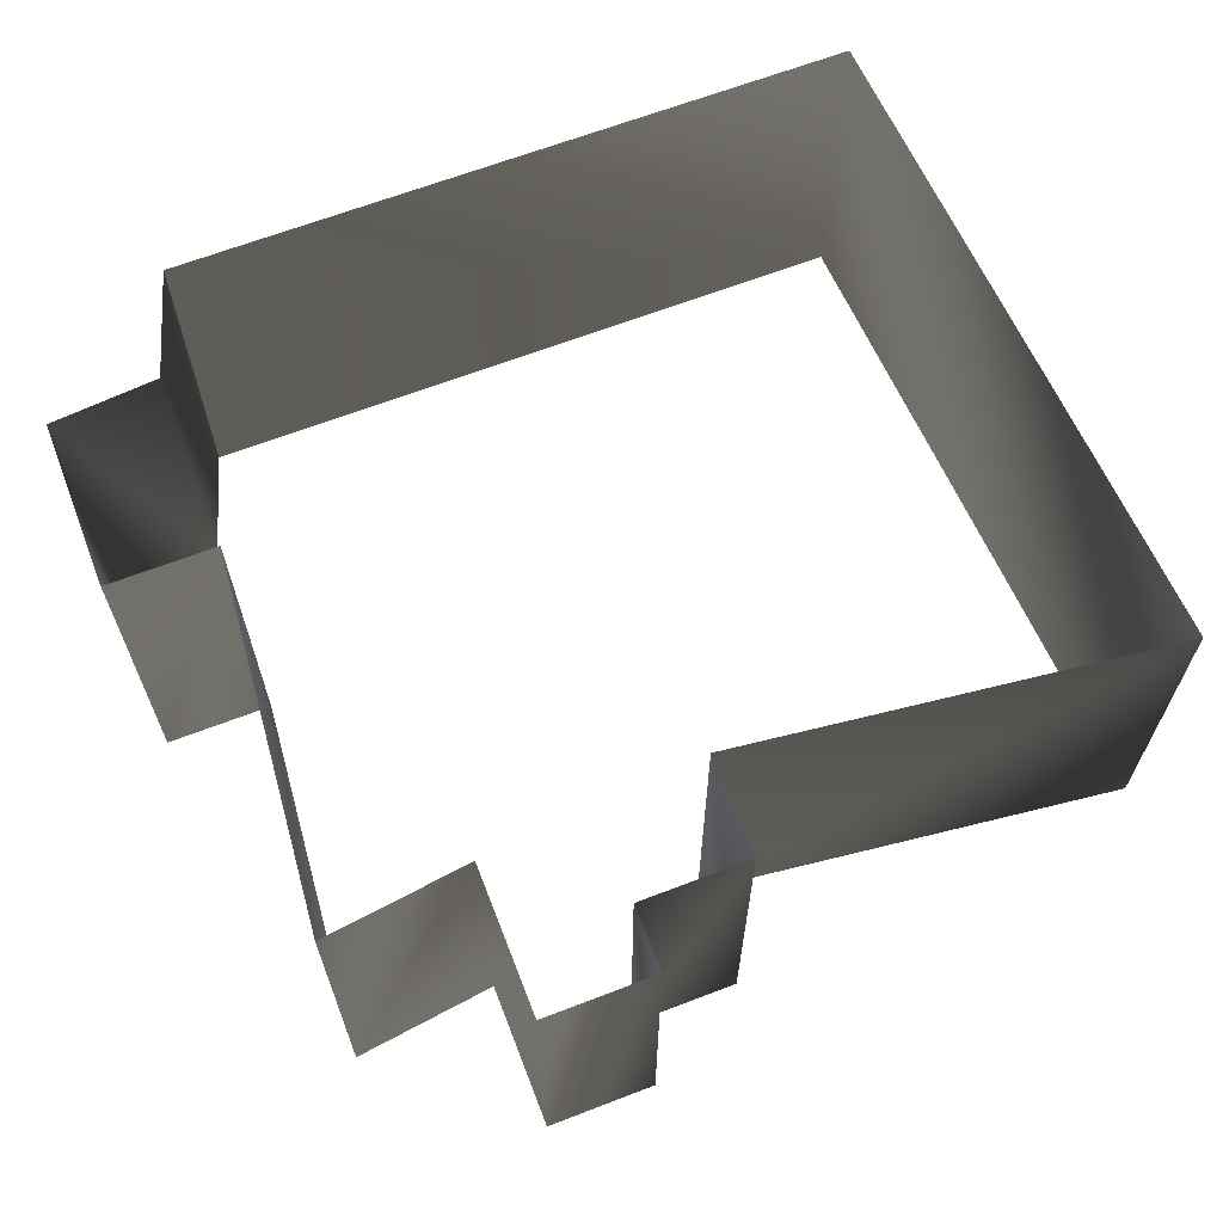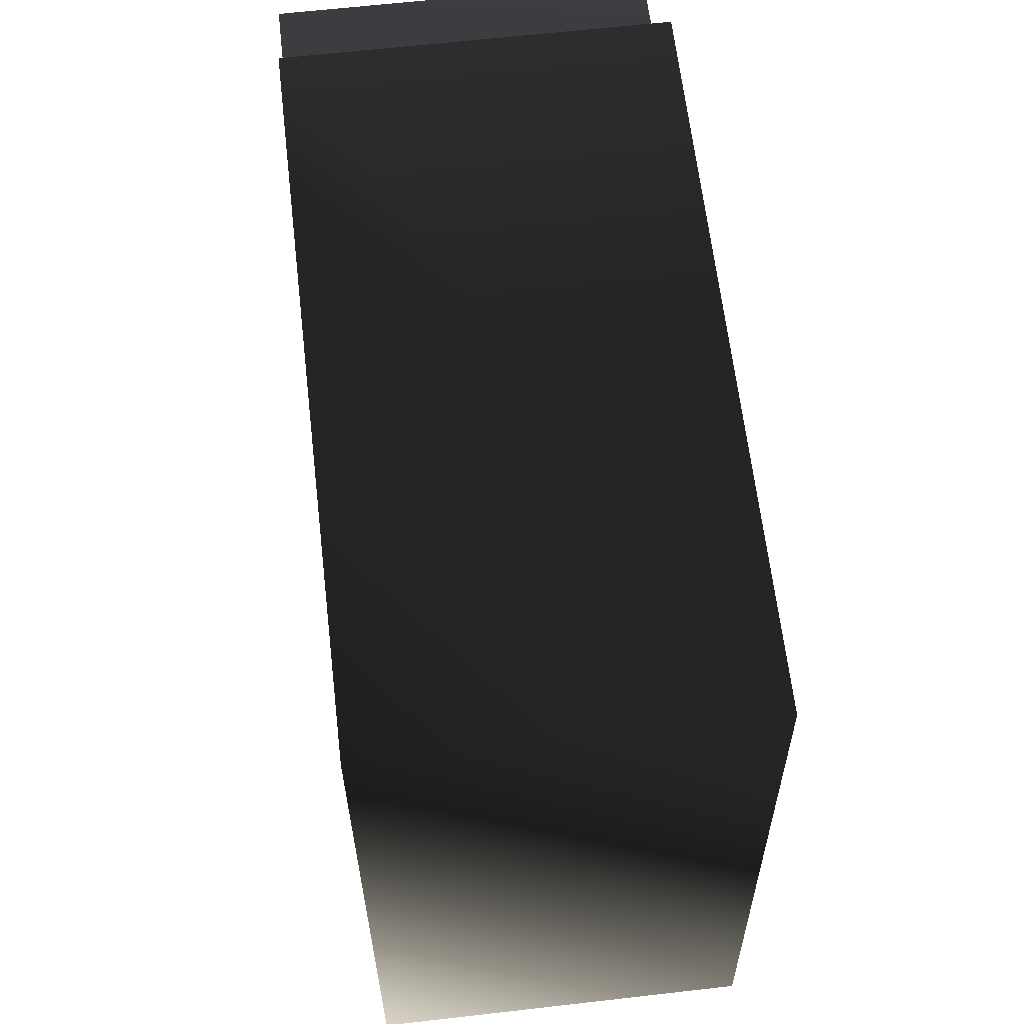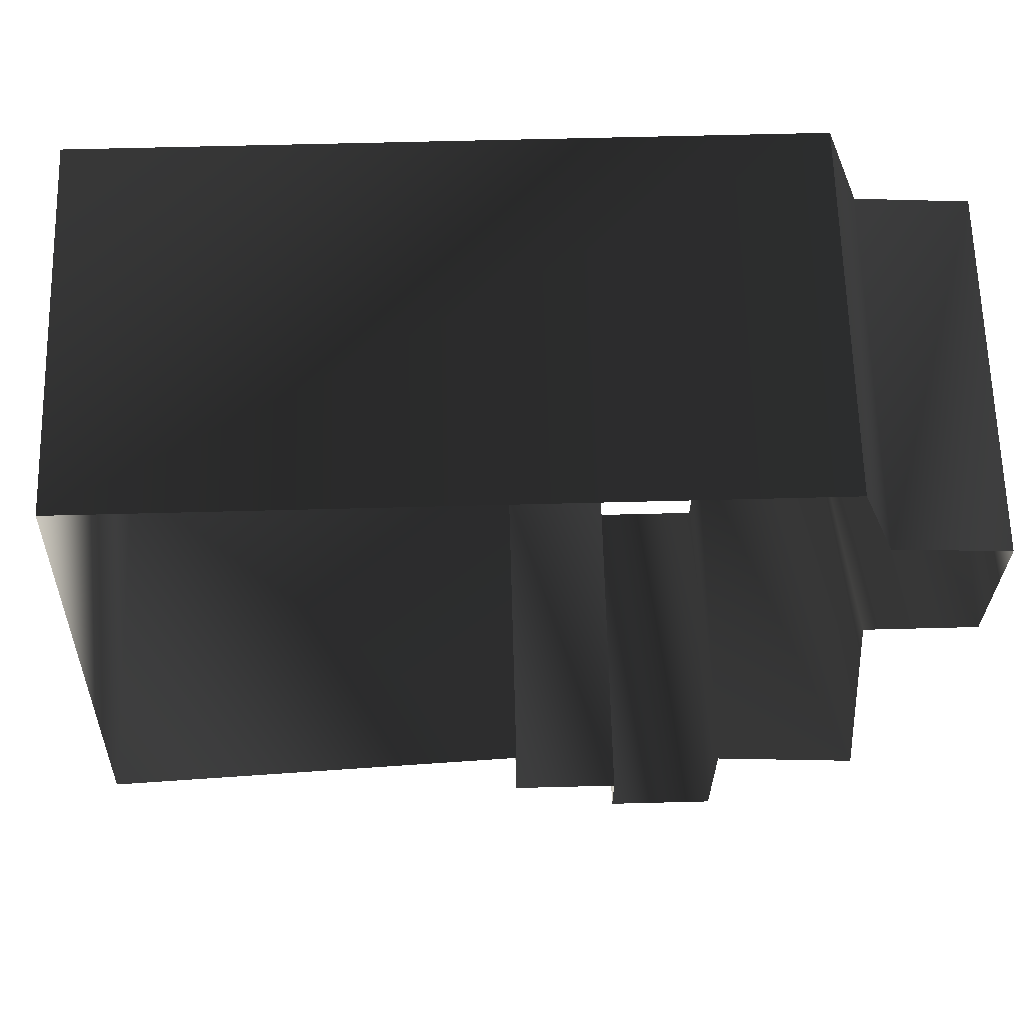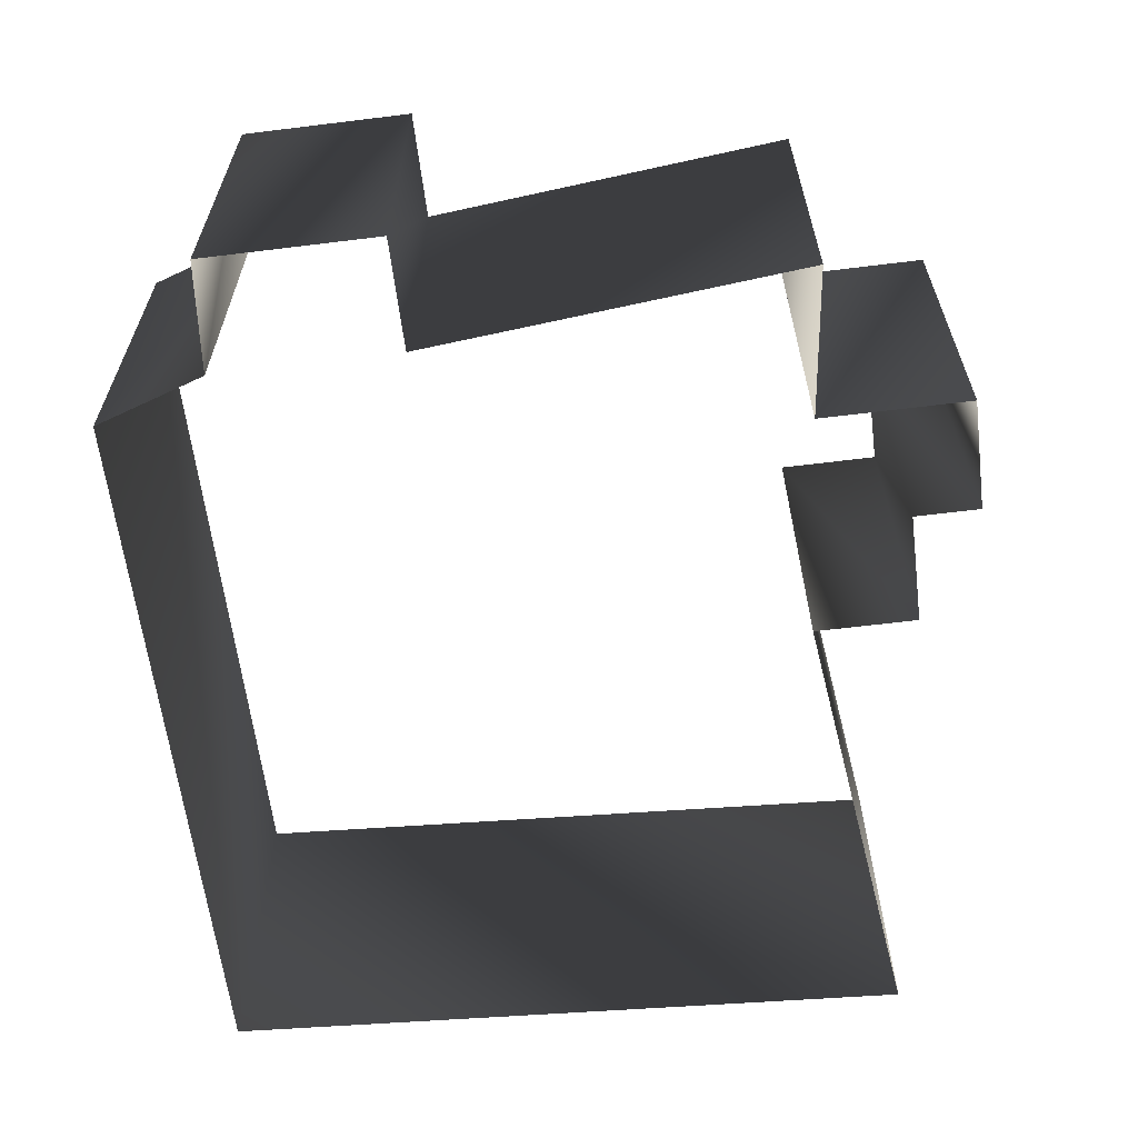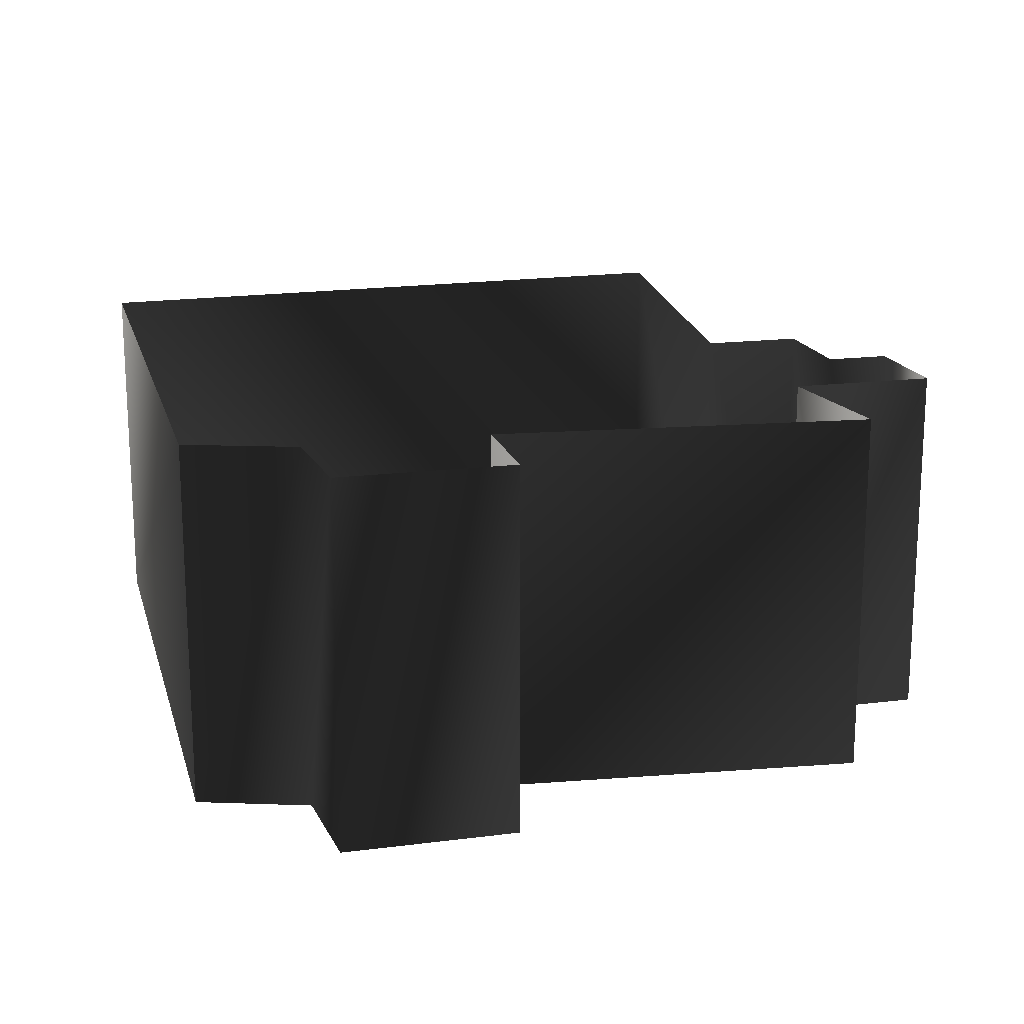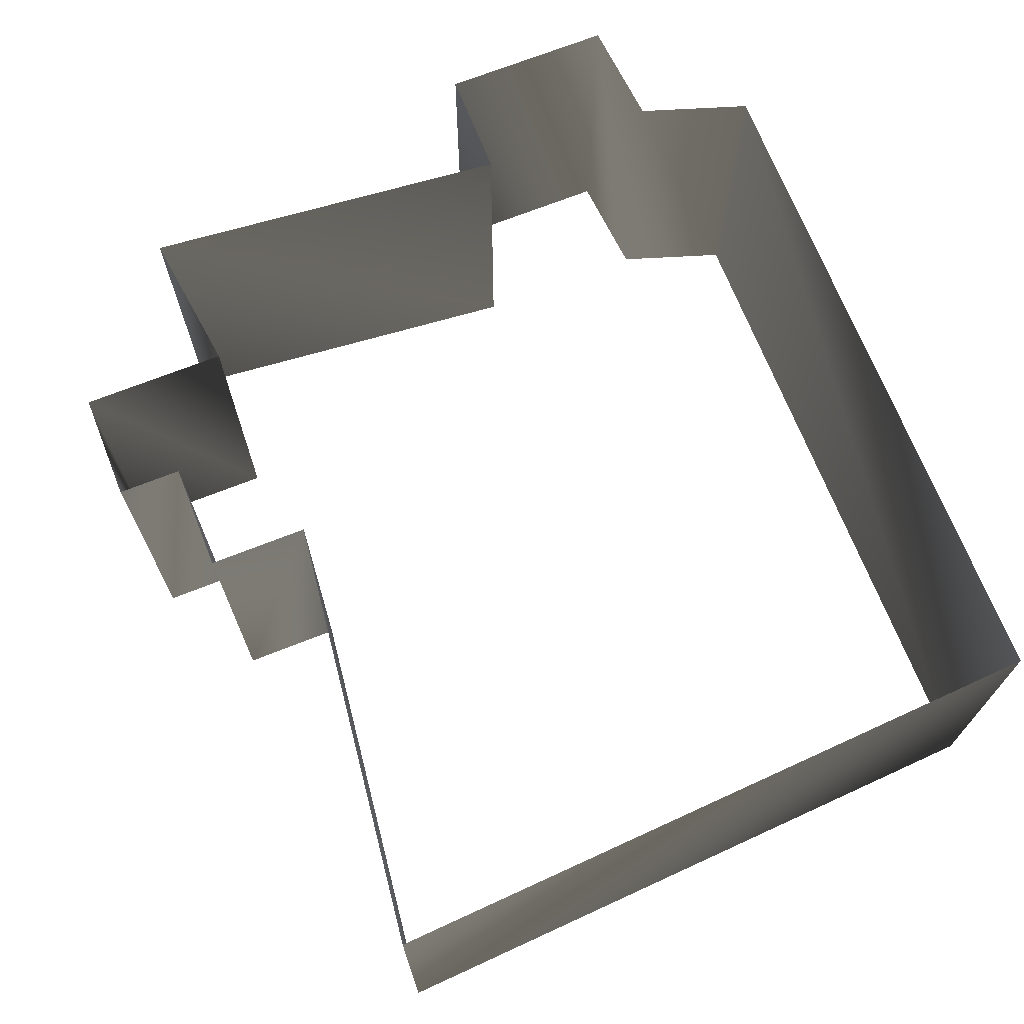
<metadata>
{"format":"obj","ext":"obj","renderer":"f3d","projection":"perspective","resolution":1024,"background":"white","views":[{"elev":65.1,"azim":158.8,"up":"+Y"},{"elev":63.6,"azim":-96.6,"up":"+Z"},{"elev":64.5,"azim":-1.5,"up":"+Z"},{"elev":-62.4,"azim":97.1,"up":"+Y"},{"elev":17.0,"azim":75.6,"up":"+Y"},{"elev":70.0,"azim":-111.6,"up":"+Y"}]}
</metadata>
<code>
g Way_139
v 2 0 12.25
v -17 0 12.25
v -18 0 -6.5
v -6 0 -5
v -6 0 -7.75
v -3 0 -7.75
v -3 0 -9.5
v 0 0 -9.5
v 0 0 -5.5
v 4 0 -6
v 3 0 4.25
v 6 0 4.25
v 6 0 9
v 3 0 9.25
v 2 0 12.25
v 2 10 12.25
v -17 10 12.25
v -18 10 -6.5
v -6 10 -5
v -6 10 -7.75
v -3 10 -7.75
v -3 10 -9.5
v 0 10 -9.5
v 0 10 -5.5
v 4 10 -6
v 3 10 4.25
v 6 10 4.25
v 6 10 9
v 3 10 9.25
v 2 10 12.25
f 16 2 1
f 2 16 17
f 17 3 2
f 3 17 18
f 18 4 3
f 4 18 19
f 19 5 4
f 5 19 20
f 20 6 5
f 6 20 21
f 21 7 6
f 7 21 22
f 22 8 7
f 8 22 23
f 23 9 8
f 9 23 24
f 24 10 9
f 10 24 25
f 25 11 10
f 11 25 26
f 26 12 11
f 12 26 27
f 27 13 12
f 13 27 28
f 28 14 13
f 14 28 29
f 29 15 14
f 15 29 30
f 30 1 15
f 1 30 16

</code>
